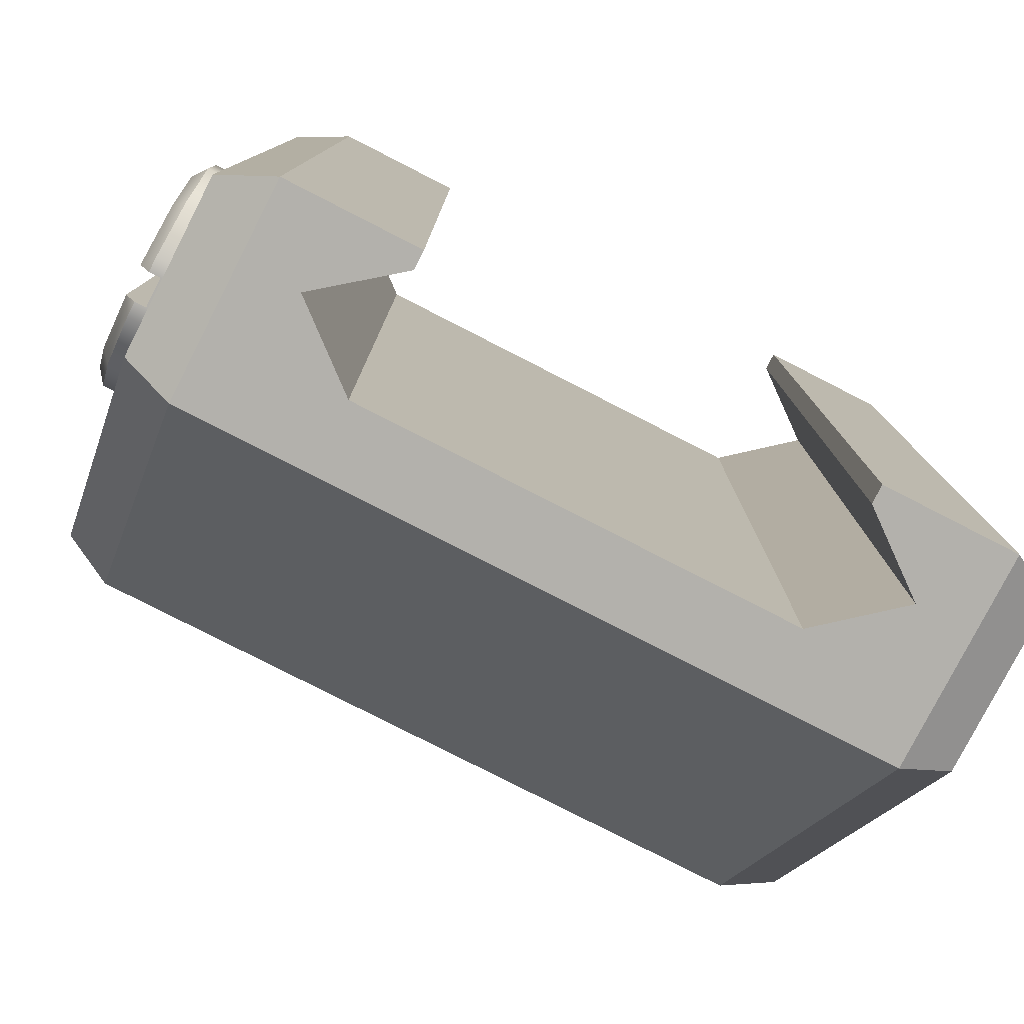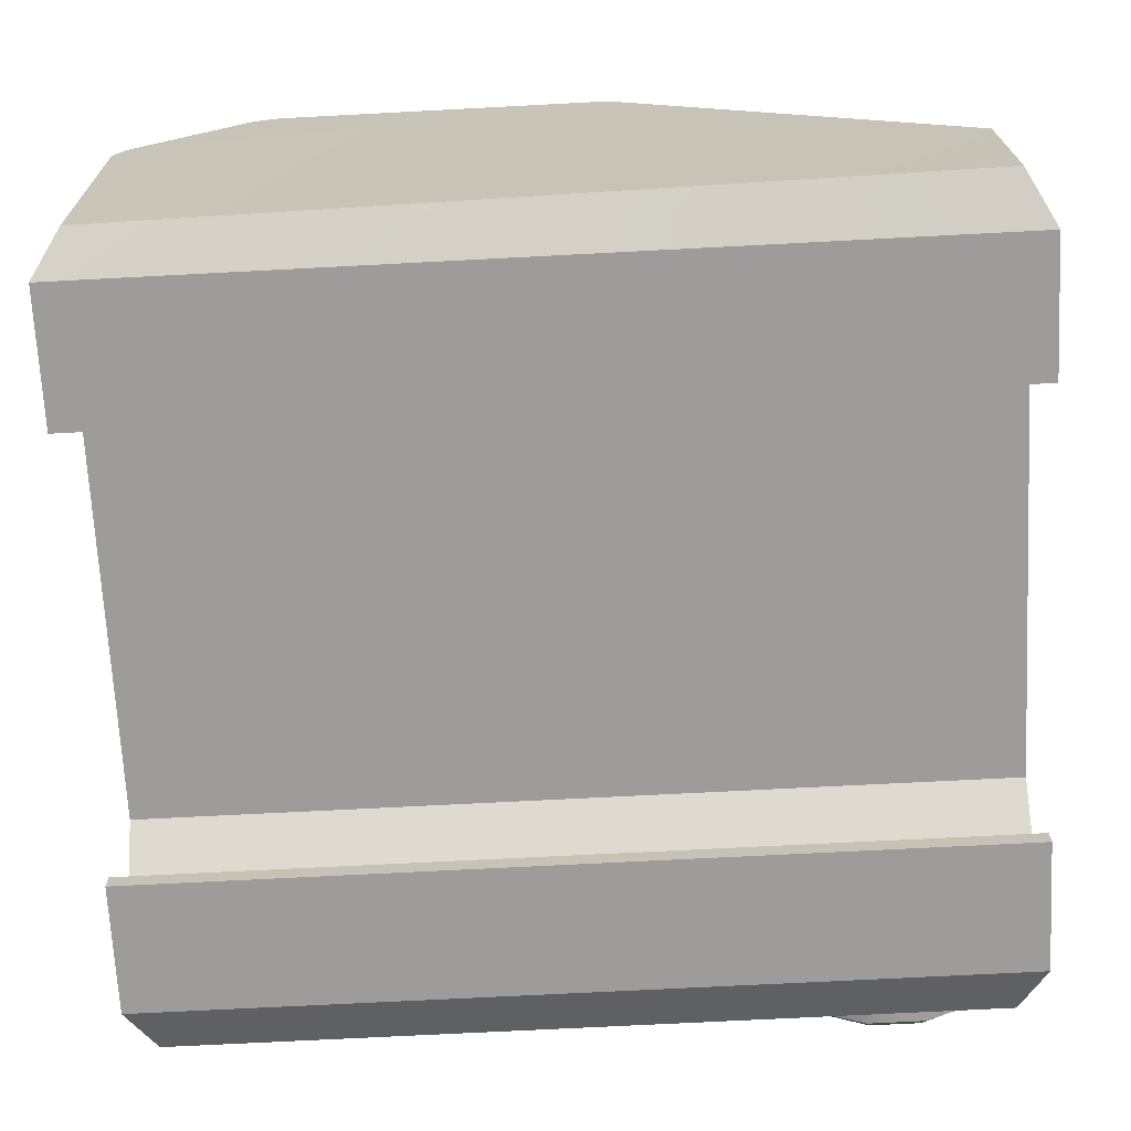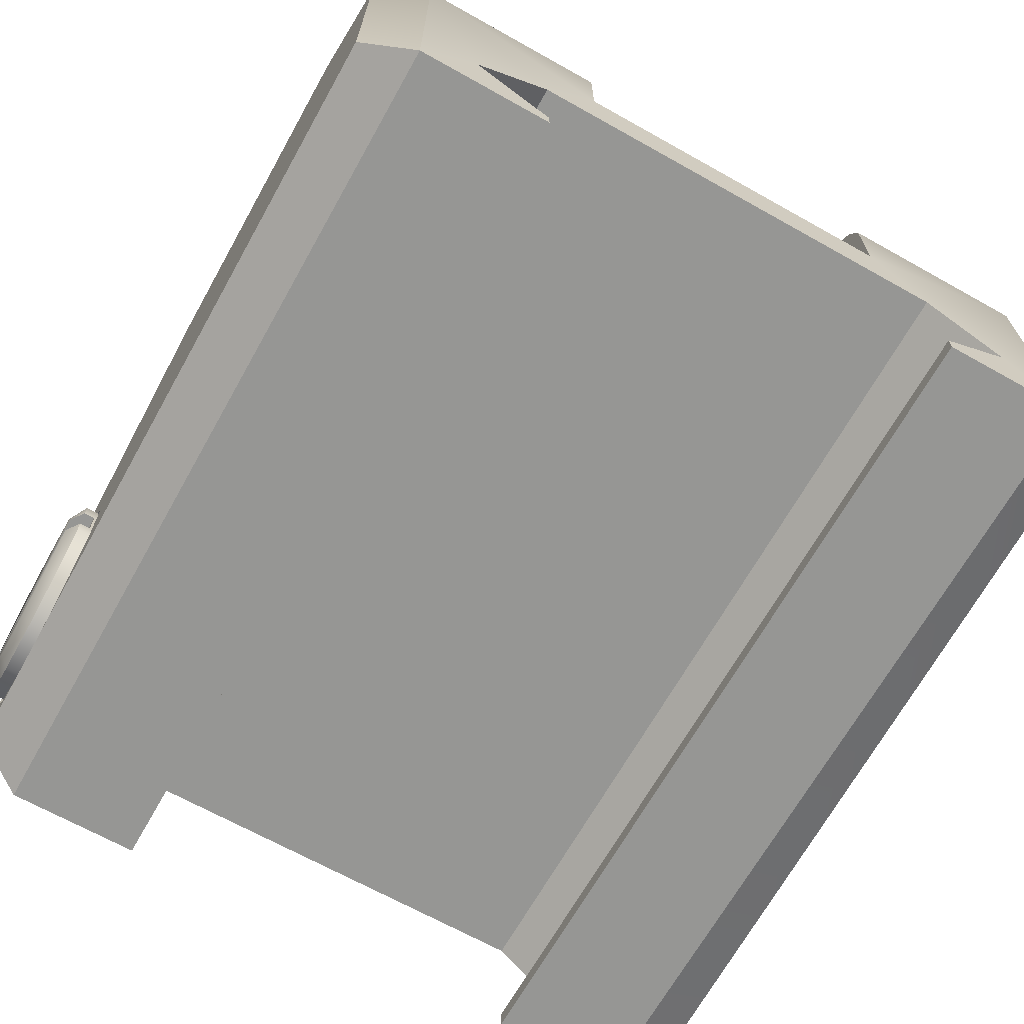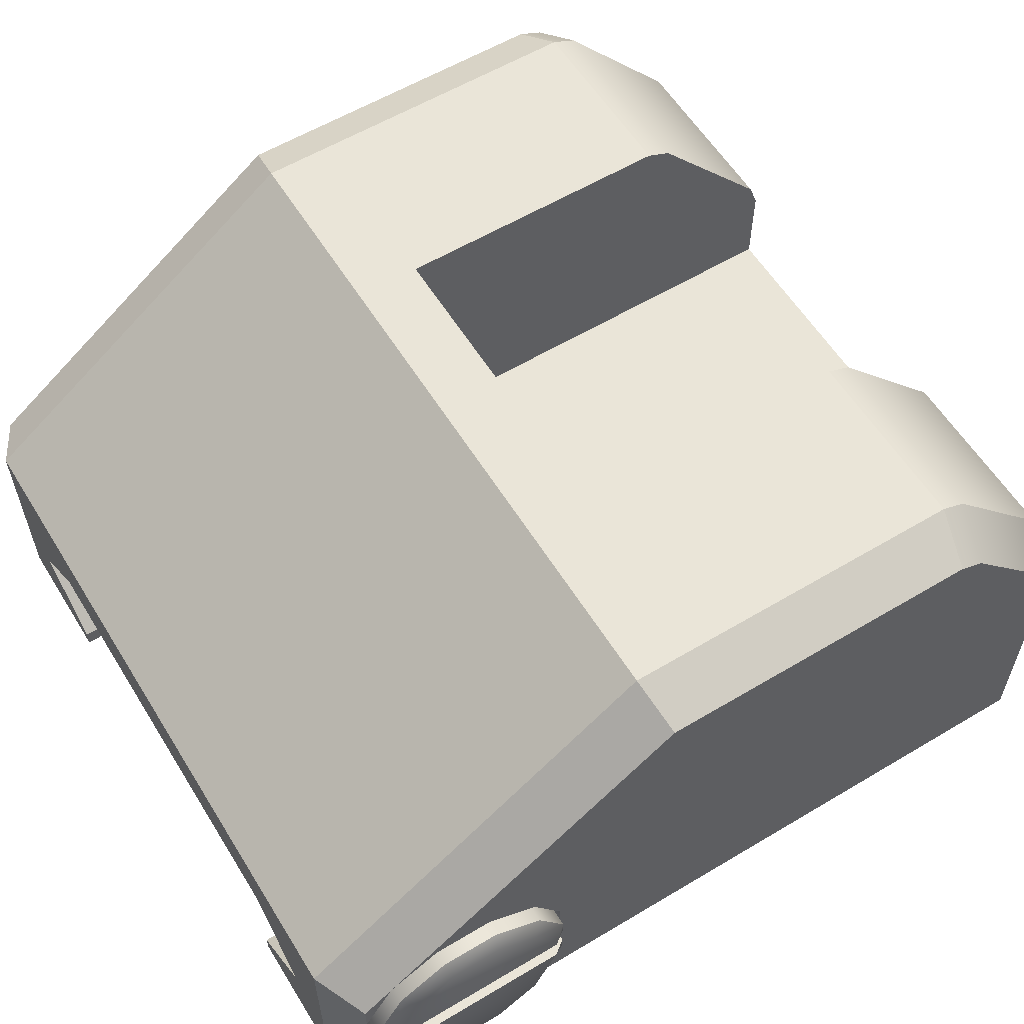
<metadata>
{"format":"obj","ext":"obj","renderer":"f3d","projection":"perspective","resolution":1024,"background":"white","views":[{"elev":-79.0,"azim":152.9,"up":"+Y"},{"elev":-70.1,"azim":-87.0,"up":"+Z"},{"elev":-67.7,"azim":150.7,"up":"+Z"},{"elev":58.7,"azim":58.4,"up":"+Z"}]}
</metadata>
<code>
g sight_rear_all_sig_mpx_std_LOD0
v -0.0131 0.02143 0.01276
v -0.00607 0.01075 0.01276
v -0.0131 0.008294 0.01276
v 5.349e-06 0.008294 0.01276
v -0.00607 0.02143 0.01276
v 5.349e-06 0.01075 0.01276
v 0.006081 0.01075 0.01276
v 0.01311 0.008294 0.01276
v 0.01311 0.02143 0.01276
v 0.006081 0.02143 0.01276
v -0.00607 0.02689 0.007179
v -0.00607 0.02236 0.01234
v -0.0131 0.02689 0.007179
v -0.0131 0.02726 0.006199
v -0.0131 0.02236 0.01234
v -0.00607 0.02143 0.01276
v -0.0131 0.02143 0.01276
v -0.00607 0.02726 0.006199
v -0.00607 0.02726 0.002844
v -0.008117 0.02726 0.0001623
v -0.01094 0.02726 -0.002196
v -0.0131 0.02726 -0.005116
v -0.008117 0.02726 -0.004419
v -0.008117 0.02726 -0.005116
v 5.349e-06 0.02726 0.002844
v 5.349e-06 0.02726 0.0001623
v 0.008128 0.02726 0.0001623
v 0.006081 0.02726 0.002844
v 0.01311 0.02726 0.006199
v 0.006081 0.02726 0.006199
v 0.01095 0.02726 -0.002196
v 0.01311 0.02726 -0.005116
v 0.008128 0.02726 -0.004419
v 0.008128 0.02726 -0.005116
v 0.01311 0.02689 0.007179
v 0.006081 0.02689 0.007179
v 0.006081 0.02236 0.01234
v 0.01311 0.02236 0.01234
v 0.01311 0.02143 0.01276
v 0.006081 0.02143 0.01276
v -0.01465 0.02626 -0.004123
v -0.01497 0.02626 0.005824
v -0.01497 0.008621 0.01176
v -0.01497 -0.004181 0.002336
v -0.01497 -0.004181 -0.004123
v -0.01497 0.0219 0.01134
v -0.01497 0.02098 0.01176
v -0.01497 0.02589 0.006805
v -0.0131 0.008294 0.01276
v -0.0131 -0.005174 0.002839
v -0.01497 -0.004181 0.002336
v -0.01497 0.008621 0.01176
v -0.01497 -0.004181 -0.004123
v -0.01497 -0.004181 0.002336
v -0.0131 -0.005174 0.002839
v -0.0131 -0.005174 -0.005116
v -0.0131 0.02143 0.01276
v -0.0131 0.008294 0.01276
v -0.01497 0.02098 0.01176
v -0.01497 0.008621 0.01176
v -0.0131 0.02689 0.007179
v -0.0131 0.02236 0.01234
v -0.01497 0.0219 0.01134
v -0.01497 0.02589 0.006805
v -0.01497 0.02626 0.005824
v -0.0131 0.02143 0.01276
v -0.01497 0.02098 0.01176
v -0.0131 0.02726 0.006199
v -0.01465 0.02626 -0.004123
v -0.0131 0.02726 -0.005116
v -0.01465 0.02626 -0.004123
v -0.01497 -0.004181 -0.004123
v -0.0131 0.02726 -0.005116
v -0.0131 -0.005174 -0.005116
v 0.01311 0.008294 0.01276
v 5.349e-06 -0.005174 0.002839
v 5.349e-06 0.008294 0.01276
v 0.01311 -0.005174 0.002839
v 0.008128 0.02726 -0.005116
v 0.01311 -0.005174 -0.005116
v 0.01311 0.02726 -0.005116
v 0.008128 -0.005174 -0.005116
v 0.01507 -0.003028 -0.002949
v 0.01507 -0.004181 -0.004123
v 0.01507 -0.004181 -0.001019
v 0.01507 -0.001085 -0.004123
v 0.006081 0.02689 0.007179
v 0.006081 0.02236 0.01234
v 0.006081 0.02726 0.006199
v 0.006081 0.01075 0.01276
v 0.006081 0.01075 0.002844
v 0.006081 0.02726 0.002844
v 0.006081 0.02143 0.01276
v 0.01095 -0.005174 -0.002196
v 0.01311 -0.005174 -0.005116
v 0.008128 -0.005174 -0.004419
v 0.01311 -0.005174 0.002839
v 0.008128 -0.005174 0.0001623
v 0.008128 -0.005174 -0.005116
v 5.349e-06 -0.005174 0.002839
v 5.349e-06 -0.005174 0.0001623
v 0.008128 0.02726 -0.004419
v 0.008128 -0.005174 -0.005116
v 0.008128 0.02726 -0.005116
v 0.008128 -0.005174 -0.004419
v 0.01095 0.02726 -0.002196
v 0.008128 -0.005174 -0.004419
v 0.008128 0.02726 -0.004419
v 0.01095 -0.005174 -0.002196
v 0.01095 0.02726 -0.002196
v 0.008128 -0.005174 0.0001623
v 0.01095 -0.005174 -0.002196
v 0.008128 0.02726 0.0001623
v 0.01311 0.008294 0.01276
v 0.01507 0.008621 0.01176
v 0.01507 -0.001119 0.004593
v 0.01311 -0.005174 0.002839
v 0.01507 -0.003047 0.00317
v 0.01507 -0.004181 0.002336
v 0.01507 -0.004181 -0.004123
v 0.01311 -0.005174 -0.005116
v 0.01507 -0.004181 -0.001019
v 0.01507 -0.004181 0.001217
v 0.01311 -0.005174 0.002839
v 0.01507 -0.004181 0.002336
v 0.01311 0.008294 0.01276
v 0.01507 0.02098 0.01176
v 0.01507 0.008621 0.01176
v 0.01311 0.02143 0.01276
v 0.01311 0.02689 0.007179
v 0.01507 0.02589 0.006805
v 0.01507 0.0219 0.01134
v 0.01311 0.02726 0.006199
v 0.01311 0.02236 0.01234
v 0.01507 0.02098 0.01176
v 0.01311 0.02143 0.01276
v 0.01507 0.02626 0.005824
v 0.01507 0.02626 -0.004123
v 0.01311 0.02726 -0.005116
v 0.01507 0.02626 -0.004123
v 0.01311 0.02726 -0.005116
v 0.01507 0.001135 -0.004123
v 0.01311 -0.005174 -0.005116
v 0.01507 -0.001085 -0.004123
v 0.01507 -0.004181 -0.004123
v 5.349e-06 0.01075 0.01276
v 0.006081 0.01075 0.002844
v 0.006081 0.01075 0.01276
v 5.349e-06 0.01075 0.002844
v 5.349e-06 0.01075 0.002844
v 0.006081 0.02726 0.002844
v 0.006081 0.01075 0.002844
v 5.349e-06 0.02726 0.002844
v 5.349e-06 0.02726 0.0001623
v 0.008128 -0.005174 0.0001623
v 0.008128 0.02726 0.0001623
v 5.349e-06 -0.005174 0.0001623
v 0.01507 -0.001096 0.004261
v 0.01507 -0.003047 0.00317
v 0.01507 -0.001119 0.004593
v 0.01507 0.008621 0.01176
v 0.01507 0.001135 0.004261
v 0.01507 0.003068 0.003147
v 0.01507 0.02098 0.01176
v 0.01507 0.004185 0.001214
v 0.01507 0.0219 0.01134
v 0.01507 0.02589 0.006805
v 0.01507 0.02626 0.005824
v 0.01507 0.004185 -0.001019
v 0.01507 0.02626 -0.004123
v 0.01507 0.003068 -0.002949
v 0.01507 0.001135 -0.004123
v 0.01507 -0.004181 -0.001019
v 0.01265 -0.003977 -0.0009648
v 0.01265 -0.002881 -0.002804
v 0.01507 -0.003028 -0.002949
v 0.01265 -0.001031 -0.003918
v 0.01507 -0.004181 0.001217
v 0.01265 -0.003977 0.00116
v 0.01507 -0.003047 0.00317
v 0.01265 -0.002899 0.003023
v 0.01507 -0.001085 -0.004123
v 0.01265 0.001081 -0.003918
v 0.01507 0.001135 -0.004123
v 0.01265 0.00292 -0.002804
v 0.01507 0.003068 -0.002949
v 0.01265 0.003983 -0.0009648
v 0.01507 0.004185 -0.001019
v 0.01265 0.003983 0.00116
v 0.01507 0.004185 0.001214
v 0.01265 0.00292 0.002999
v 0.01507 0.003068 0.003147
v 0.01265 0.001081 0.004059
v 0.01507 0.001135 0.004261
v 0.01265 -0.001041 0.004059
v 0.01507 -0.001096 0.004261
v 0.01265 -0.002899 0.003023
v 0.01507 -0.003047 0.00317
v 0.01507 -0.004181 0.001217
v 0.01507 -0.004181 0.002336
v 0.01507 -0.003047 0.00317
v 0.01265 0.00292 0.002999
v 0.01265 -0.002899 0.003023
v 0.01265 0.001081 0.004059
v 0.01265 -0.001041 0.004059
v 0.01265 -0.003977 0.00116
v 0.01265 0.003983 0.00116
v 0.01265 -0.003977 -0.0009648
v 0.01265 0.003983 -0.0009648
v 0.01265 -0.002881 -0.002804
v 0.01265 0.00292 -0.002804
v 0.01265 -0.001031 -0.003918
v 0.01265 0.001081 -0.003918
v -0.0131 0.008294 0.01276
v 5.349e-06 0.008294 0.01276
v 5.349e-06 -0.005174 0.002839
v -0.0131 -0.005174 0.002839
v -0.008117 0.02726 -0.005116
v -0.0131 0.02726 -0.005116
v -0.0131 -0.005174 -0.005116
v -0.008117 -0.005174 -0.005116
v -0.00607 0.02689 0.007179
v -0.00607 0.02726 0.006199
v -0.00607 0.02236 0.01234
v -0.00607 0.01075 0.01276
v -0.00607 0.01075 0.002844
v -0.00607 0.02726 0.002844
v -0.00607 0.02143 0.01276
v -0.01094 -0.005174 -0.002196
v -0.008117 -0.005174 -0.004419
v -0.0131 -0.005174 -0.005116
v -0.0131 -0.005174 0.002839
v -0.008117 -0.005174 0.0001623
v -0.008117 -0.005174 -0.005116
v 5.349e-06 -0.005174 0.002839
v 5.349e-06 -0.005174 0.0001623
v -0.008117 0.02726 -0.004419
v -0.008117 0.02726 -0.005116
v -0.008117 -0.005174 -0.005116
v -0.008117 -0.005174 -0.004419
v -0.01094 0.02726 -0.002196
v -0.008117 0.02726 -0.004419
v -0.008117 -0.005174 -0.004419
v -0.01094 -0.005174 -0.002196
v -0.01094 0.02726 -0.002196
v -0.01094 -0.005174 -0.002196
v -0.008117 -0.005174 0.0001623
v -0.008117 0.02726 0.0001623
v 5.349e-06 0.01075 0.01276
v -0.00607 0.01075 0.01276
v -0.00607 0.01075 0.002844
v 5.349e-06 0.01075 0.002844
v 5.349e-06 0.01075 0.002844
v -0.00607 0.01075 0.002844
v -0.00607 0.02726 0.002844
v 5.349e-06 0.02726 0.002844
v 5.349e-06 0.02726 0.0001623
v -0.008117 0.02726 0.0001623
v -0.008117 -0.005174 0.0001623
v 5.349e-06 -0.005174 0.0001623
v 0.01593 0.003511 -0.0004336
v 0.01593 0.002576 -0.002457
v 0.01593 -0.003471 -0.0004336
v 0.01555 0.002952 -0.002835
v 0.01593 -0.0009167 -0.003393
v 0.01593 -0.002536 -0.002457
v 0.01555 -0.003987 -0.0009752
v 0.01555 -0.002914 -0.002835
v 0.01555 -0.003987 -0.0004336
v 0.01593 0.0009539 -0.003393
v 0.01555 -0.001054 -0.003908
v 0.01555 0.001094 -0.003908
v 0.01555 0.004027 -0.0009752
v 0.01555 0.004027 -0.0004336
v 0.01555 0.004027 0.00117
v 0.01392 0.004027 0.00117
v 0.01555 0.004027 0.0006286
v 0.01515 0.004027 0.0006286
v 0.01392 0.004027 0.0006286
v 0.01392 0.002952 0.00303
v 0.01555 0.002952 0.00303
v 0.01392 0.001094 0.004103
v 0.01555 0.001094 0.004103
v 0.01392 -0.001054 0.004103
v 0.01555 -0.001054 0.004103
v 0.01392 -0.002914 0.00303
v 0.01555 -0.002914 0.00303
v 0.01392 -0.003987 0.00117
v 0.01555 -0.003987 0.00117
v 0.01515 -0.003987 0.0006286
v 0.01555 -0.003987 0.0006286
v 0.01392 -0.003987 0.0006286
v 0.01515 -0.003987 -0.0004336
v 0.01392 0.004027 -0.0004336
v 0.01515 0.004027 -0.0004336
v 0.01392 0.004027 -0.0009752
v 0.01555 0.004027 -0.0009752
v 0.01555 0.002952 -0.002835
v 0.01555 0.004027 -0.0004336
v 0.01392 0.002952 -0.002835
v 0.01555 0.001094 -0.003908
v 0.01392 0.001094 -0.003908
v 0.01555 -0.001054 -0.003908
v 0.01392 -0.001054 -0.003908
v 0.01555 -0.002914 -0.002835
v 0.01392 -0.002914 -0.002835
v 0.01555 -0.003987 -0.0009752
v 0.01392 -0.003987 -0.0009752
v 0.01555 -0.003987 -0.0004336
v 0.01515 -0.003987 -0.0004336
v 0.01392 -0.003987 -0.0004336
v 0.01555 0.004027 0.00117
v 0.01593 0.003511 0.0006286
v 0.01593 0.002576 0.002655
v 0.01593 -0.003471 0.0006286
v 0.01555 0.004027 0.0006286
v 0.01555 0.002952 0.00303
v 0.01593 0.0009539 0.00359
v 0.01555 0.001094 0.004103
v 0.01593 -0.0009167 0.00359
v 0.01555 -0.001054 0.004103
v 0.01593 -0.002536 0.002655
v 0.01555 -0.002914 0.00303
v 0.01555 -0.003987 0.00117
v 0.01555 -0.003987 0.0006286
v 0.01515 -0.003987 0.0006286
v 0.01515 0.004027 0.0006286
v 0.01515 -0.003987 -0.0004336
v 0.01515 0.004027 -0.0004336
v 0.01555 0.004027 0.0006286
v 0.01515 0.004027 0.0006286
v 0.01593 0.003511 0.0006286
v 0.01593 -0.003471 0.0006286
v 0.01515 -0.003987 0.0006286
v 0.01555 -0.003987 0.0006286
v 0.01555 -0.003987 -0.0004336
v 0.01515 -0.003987 -0.0004336
v 0.01593 -0.003471 -0.0004336
v 0.01593 0.003511 -0.0004336
v 0.01515 0.004027 -0.0004336
v 0.01555 0.004027 -0.0004336
v 0.01392 -0.003987 -0.0004336
g sight_rear_all_sig_mpx_std_LOD0_0
f 3 2 1
f 4 2 3
f 5 1 2
f 6 2 4
f 6 4 7
f 8 7 4
f 8 9 7
f 7 9 10
f 13 12 11
f 14 13 11
f 15 12 13
f 12 15 16
f 15 17 16
f 18 14 11
f 18 19 14
f 19 20 14
f 20 21 14
f 14 21 22
f 22 21 23
f 24 22 23
f 19 25 20
f 20 25 26
f 26 25 27
f 28 27 25
f 27 28 29
f 28 30 29
f 31 27 29
f 31 29 32
f 31 32 33
f 32 34 33
f 29 30 35
f 30 36 35
f 36 37 35
f 38 35 37
f 38 37 39
f 37 40 39
f 43 42 41
f 44 43 41
f 45 44 41
f 46 42 43
f 47 46 43
f 48 42 46
f 51 50 49
f 52 51 49
f 55 54 53
f 56 55 53
f 59 58 57
f 60 58 59
f 63 62 61
f 64 63 61
f 65 64 61
f 62 63 66
f 63 67 66
f 68 65 61
f 65 68 69
f 69 68 70
f 73 72 71
f 74 72 73
f 77 76 75
f 78 75 76
f 81 80 79
f 82 79 80
f 85 84 83
f 83 84 86
f 89 88 87
f 90 88 89
f 91 90 89
f 92 91 89
f 93 88 90
f 96 95 94
f 95 97 94
f 97 98 94
f 96 99 95
f 97 100 98
f 101 98 100
f 104 103 102
f 105 102 103
f 108 107 106
f 109 106 107
f 112 111 110
f 113 110 111
f 116 115 114
f 117 116 114
f 118 116 117
f 119 118 117
f 122 121 120
f 123 121 122
f 124 121 123
f 125 124 123
f 128 127 126
f 129 126 127
f 132 131 130
f 133 130 131
f 134 132 130
f 132 134 135
f 134 136 135
f 137 133 131
f 137 138 133
f 139 133 138
f 142 141 140
f 143 141 142
f 144 143 142
f 145 143 144
f 148 147 146
f 149 146 147
f 152 151 150
f 153 150 151
f 156 155 154
f 157 154 155
f 160 159 158
f 161 160 158
f 162 161 158
f 163 161 162
f 164 161 163
f 165 164 163
f 166 164 165
f 167 166 165
f 168 167 165
f 169 168 165
f 170 168 169
f 171 170 169
f 172 170 171
f 175 174 173
f 176 175 173
f 177 175 176
f 173 174 178
f 174 179 178
f 178 179 180
f 179 181 180
f 182 177 176
f 183 177 182
f 184 183 182
f 185 183 184
f 186 185 184
f 187 185 186
f 188 187 186
f 189 187 188
f 190 189 188
f 191 189 190
f 192 191 190
f 193 191 192
f 194 193 192
f 195 193 194
f 196 195 194
f 197 195 196
f 198 197 196
f 201 200 199
f 204 203 202
f 205 203 204
f 203 206 202
f 202 206 207
f 206 208 207
f 207 208 209
f 208 210 209
f 209 210 211
f 210 212 211
f 211 212 213
f 216 215 214
f 214 217 216
f 220 219 218
f 218 221 220
f 224 223 222
f 224 225 223
f 225 226 223
f 226 227 223
f 224 228 225
f 231 230 229
f 232 231 229
f 233 232 229
f 234 230 231
f 235 232 233
f 233 236 235
f 239 238 237
f 237 240 239
f 243 242 241
f 241 244 243
f 247 246 245
f 245 248 247
f 251 250 249
f 249 252 251
f 255 254 253
f 253 256 255
f 259 258 257
f 257 260 259
f 263 262 261
f 261 262 264
f 265 262 263
f 266 265 263
f 266 263 267
f 265 266 268
f 268 266 267
f 267 263 269
f 270 262 265
f 270 265 271
f 271 265 268
f 262 270 272
f 272 270 271
f 264 262 272
f 273 261 264
f 274 261 273
f 277 276 275
f 278 276 277
f 279 276 278
f 276 280 275
f 275 280 281
f 280 282 281
f 281 282 283
f 282 284 283
f 283 284 285
f 284 286 285
f 285 286 287
f 286 288 287
f 287 288 289
f 288 290 289
f 289 290 291
f 292 290 288
f 292 293 290
f 279 278 294
f 294 278 295
f 294 295 296
f 296 295 297
f 298 296 297
f 297 295 299
f 300 296 298
f 301 300 298
f 302 300 301
f 303 302 301
f 304 302 303
f 305 304 303
f 306 304 305
f 307 306 305
f 308 306 307
f 309 308 307
f 310 308 309
f 311 308 310
f 314 313 312
f 314 315 313
f 312 313 316
f 317 314 312
f 318 314 317
f 319 318 317
f 320 318 319
f 318 320 314
f 320 315 314
f 321 320 319
f 322 320 321
f 322 315 320
f 315 322 323
f 323 322 321
f 324 315 323
f 325 315 324
f 328 327 326
f 329 327 328
f 332 331 330
f 333 331 332
f 334 331 333
f 335 334 333
f 338 337 336
f 339 337 338
f 340 337 339
f 341 340 339
f 342 293 292

</code>
